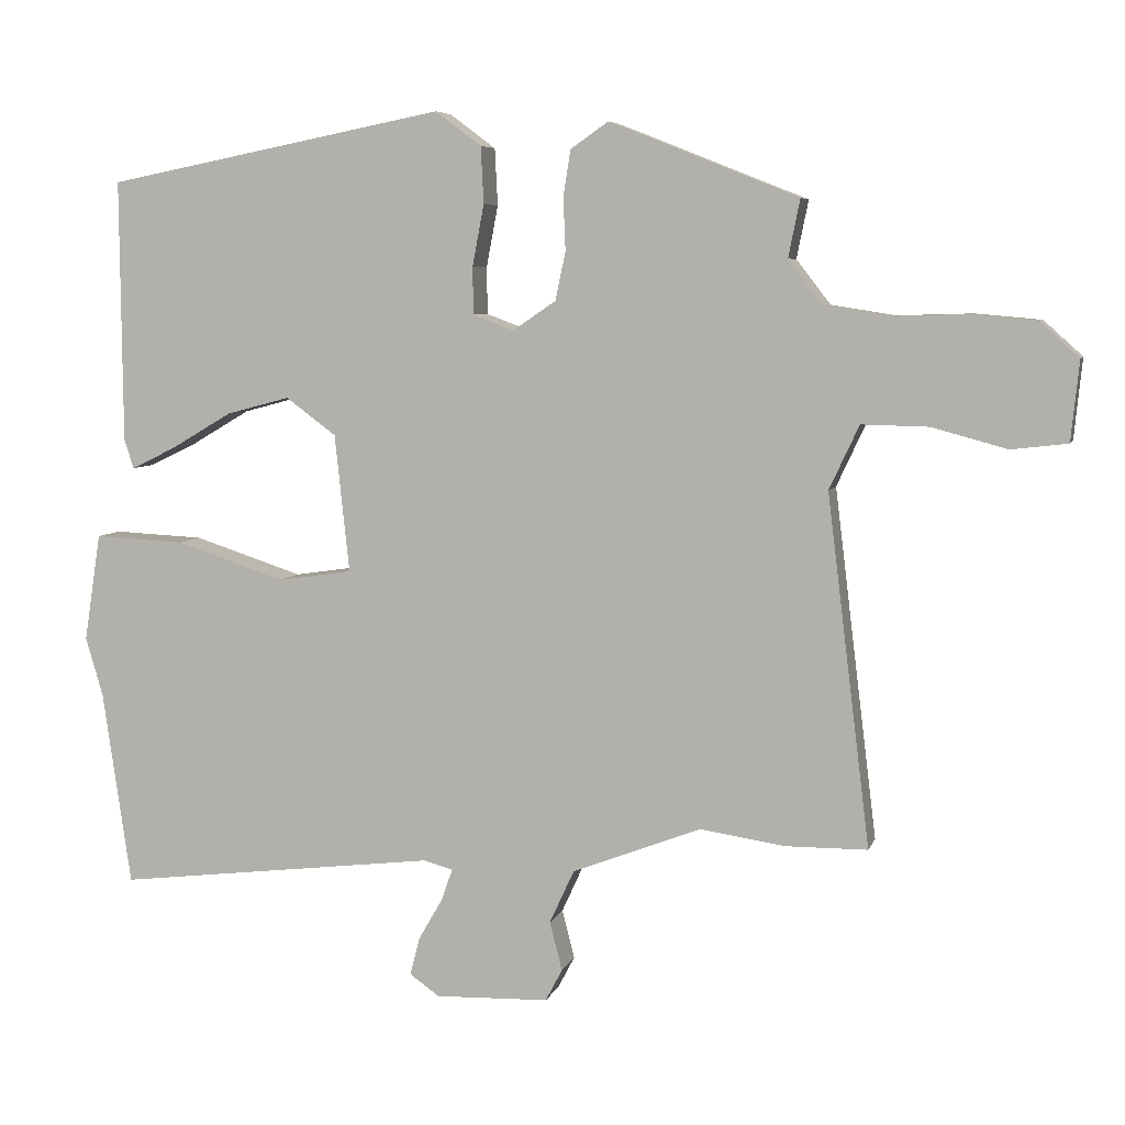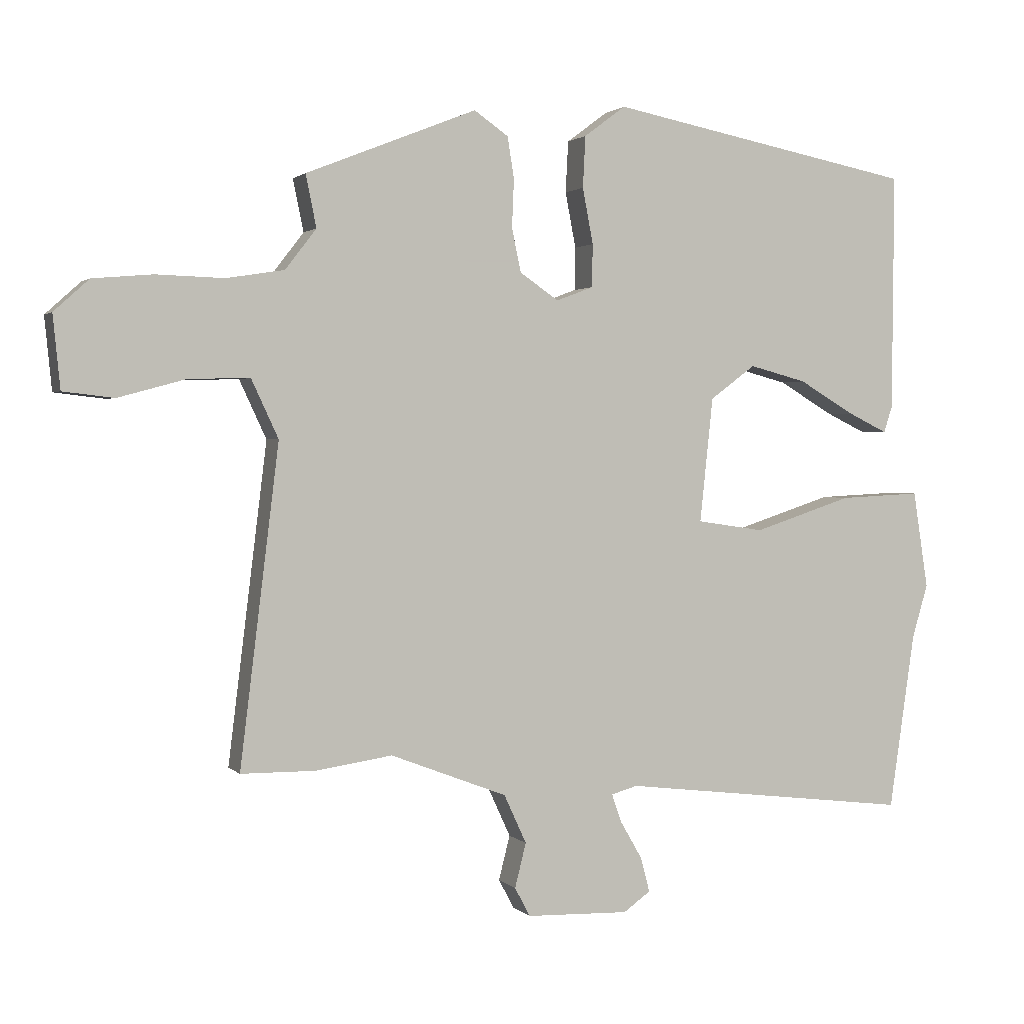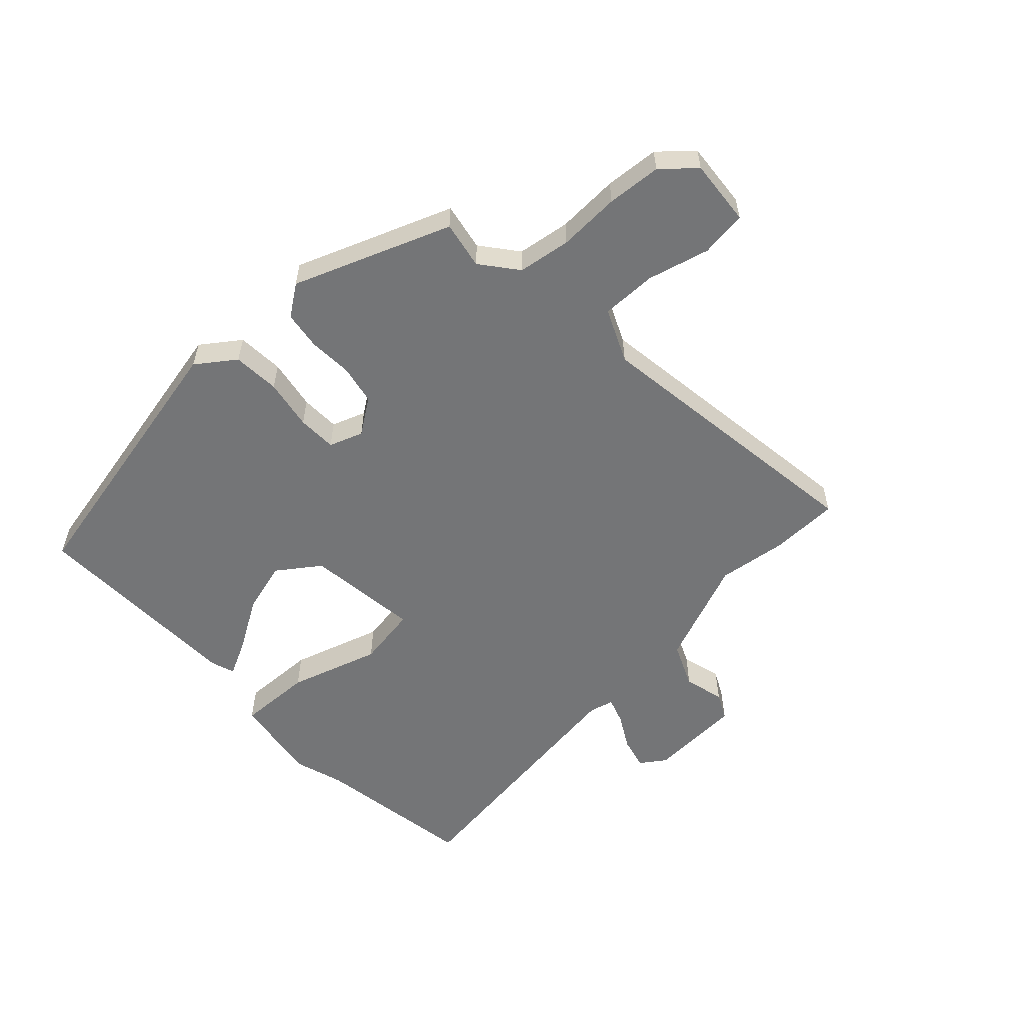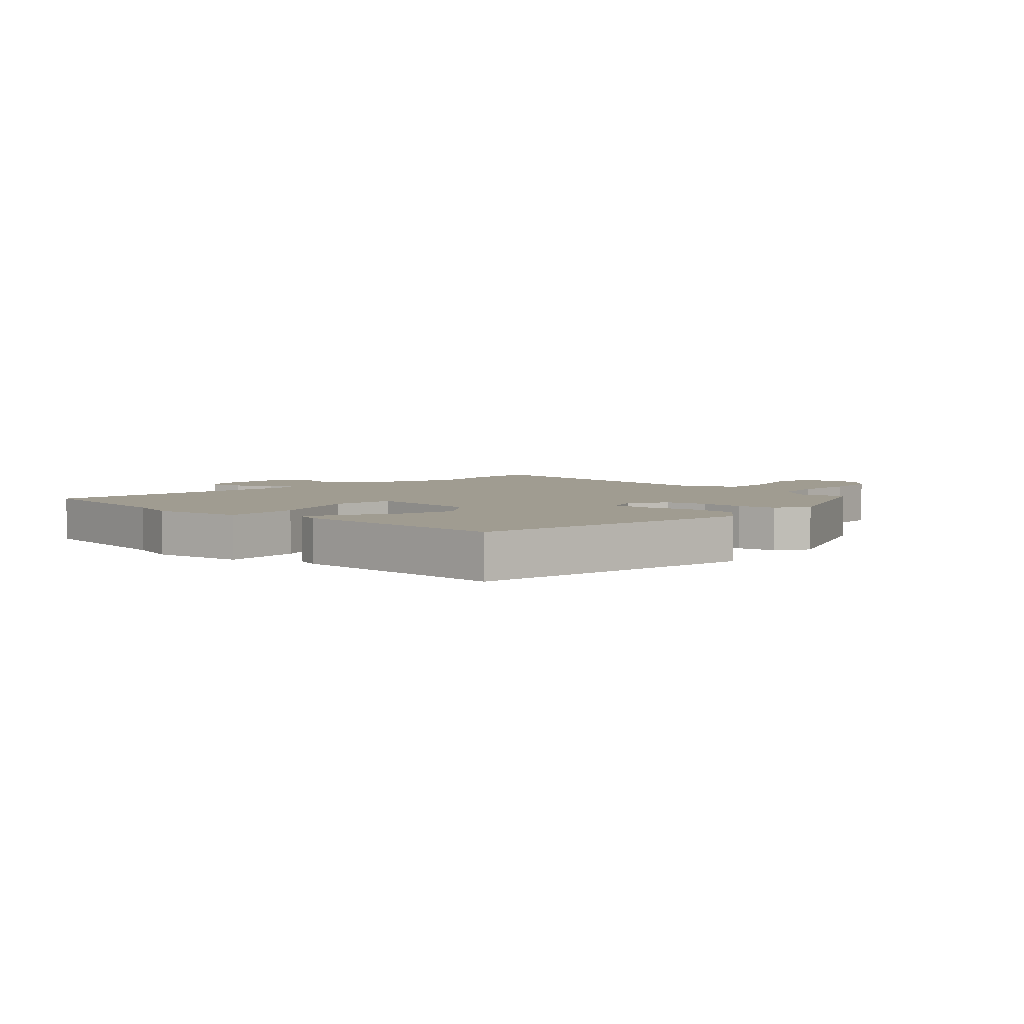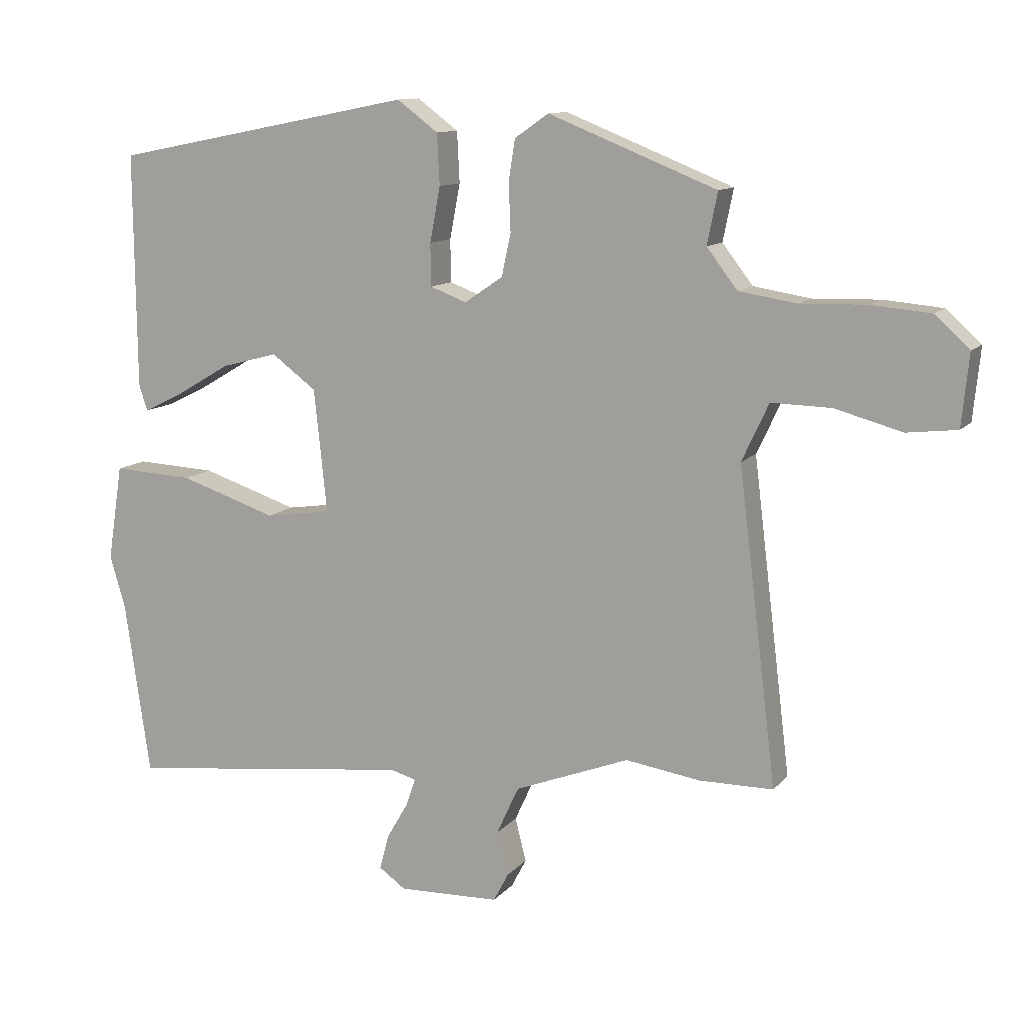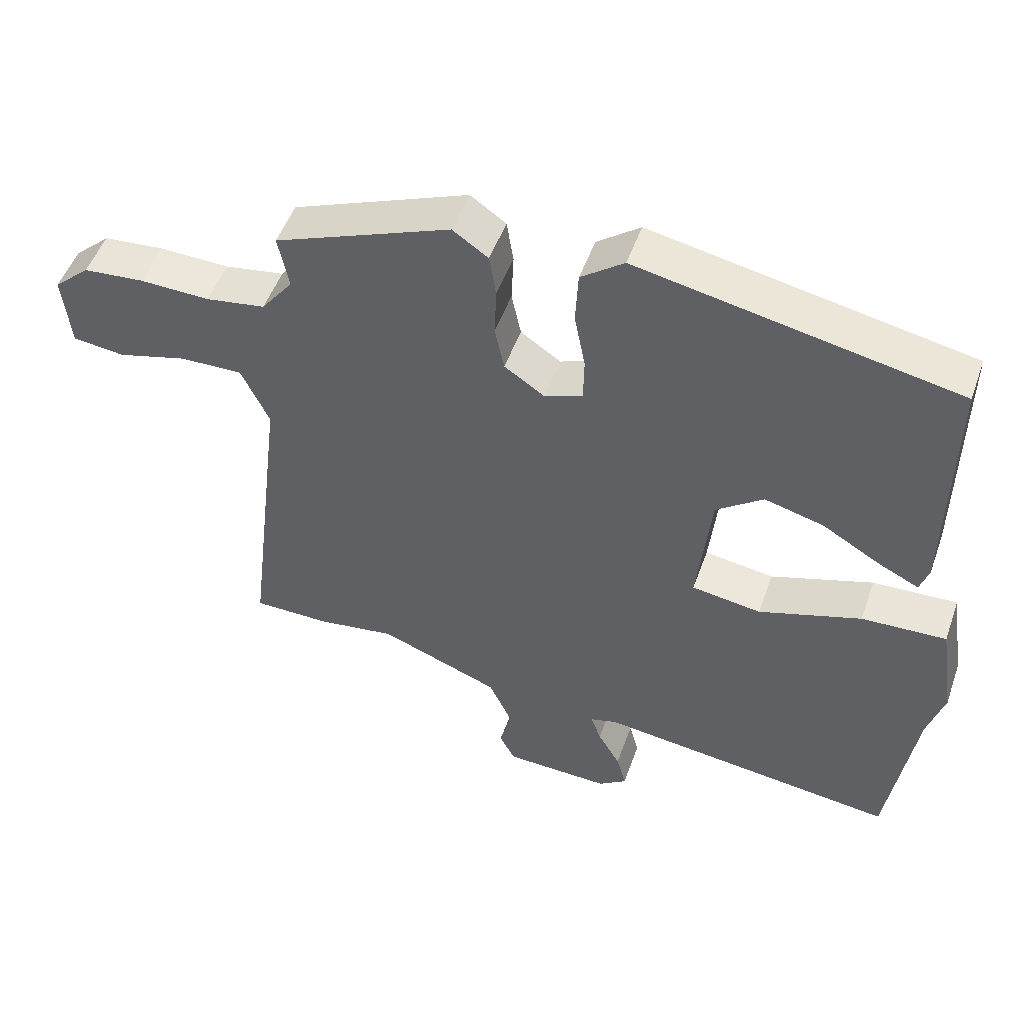
<metadata>
{"format":"obj","ext":"obj","renderer":"f3d","projection":"perspective","resolution":1024,"background":"white","views":[{"elev":6.2,"azim":14.3,"up":"+Z"},{"elev":1.7,"azim":159.5,"up":"+Z"},{"elev":-56.4,"azim":43.8,"up":"+Y"},{"elev":4.4,"azim":-47.8,"up":"+Y"},{"elev":11.4,"azim":23.6,"up":"+Z"},{"elev":50.6,"azim":-160.7,"up":"+Z"}]}
</metadata>
<code>
v -0.485 0.07 -0.601
v -0.524 0.07 -0.333
v -0.548 0.07 -0.252
v -0.525 0.07 -0.104
v -0.401 0.07 -0.11
v -0.251 0.07 -0.159
v -0.149 0.07 -0.144
v -0.169 0.07 0.045
v -0.238 0.07 0.096
v -0.325 0.07 0.073
v -0.41 0.07 0.023
v -0.47 0.07 -0.006
v -0.483 0.07 0.034
v -0.486 0.07 0.395
v -0.02 0.07 0.486
v 0.043 0.07 0.439
v 0.047 0.07 0.361
v 0.031 0.07 0.277
v 0.032 0.07 0.212
v 0.088 0.07 0.191
v 0.147 0.07 0.231
v 0.161 0.07 0.297
v 0.158 0.07 0.37
v 0.168 0.07 0.433
v 0.22 0.07 0.469
v 0.479 0.07 0.366
v 0.463 0.07 0.287
v 0.51 0.07 0.226
v 0.598 0.07 0.212
v 0.701 0.07 0.215
v 0.791 0.07 0.207
v 0.844 0.07 0.159
v 0.833 0.07 0.049
v 0.756 0.07 0.04
v 0.653 0.07 0.068
v 0.561 0.07 0.07
v 0.52 0.07 -0.018
v 0.579 0.07 -0.499
v 0.466 0.07 -0.5
v 0.35 0.07 -0.483
v 0.173 0.07 -0.551
v 0.139 0.07 -0.625
v 0.156 0.07 -0.692
v 0.133 0.07 -0.736
v -0.023 0.07 -0.741
v -0.064 0.07 -0.712
v -0.05 0.07 -0.659
v -0.017 0.07 -0.602
v -0.002 0.07 -0.559
v -0.042 0.07 -0.548
v -0.485 0 -0.601
v -0.524 0 -0.333
v -0.548 0 -0.252
v -0.525 0 -0.104
v -0.401 0 -0.11
v -0.251 0 -0.159
v -0.149 0 -0.144
v -0.169 0 0.045
v -0.238 0 0.096
v -0.325 0 0.073
v -0.41 0 0.023
v -0.47 0 -0.006
v -0.483 0 0.034
v -0.486 0 0.395
v -0.02 0 0.486
v 0.043 0 0.439
v 0.047 0 0.361
v 0.031 0 0.277
v 0.032 0 0.212
v 0.088 0 0.191
v 0.147 0 0.231
v 0.161 0 0.297
v 0.158 0 0.37
v 0.168 0 0.433
v 0.22 0 0.469
v 0.479 0 0.366
v 0.463 0 0.287
v 0.51 0 0.226
v 0.598 0 0.212
v 0.701 0 0.215
v 0.791 0 0.207
v 0.844 0 0.159
v 0.833 0 0.049
v 0.756 0 0.04
v 0.653 0 0.068
v 0.561 0 0.07
v 0.52 0 -0.018
v 0.579 0 -0.499
v 0.466 0 -0.5
v 0.35 0 -0.483
v 0.173 0 -0.551
v 0.139 0 -0.625
v 0.156 0 -0.692
v 0.133 0 -0.736
v -0.023 0 -0.741
v -0.064 0 -0.712
v -0.05 0 -0.659
v -0.017 0 -0.602
v -0.002 0 -0.559
v -0.042 0 -0.548
f 45 46 47 48
f 45 48 49
f 42 43 44 45
f 41 42 45 49
f 40 41 49 50
f 37 38 39 40
f 32 33 34 35
f 32 35 36
f 29 30 31 32
f 28 29 32 36
f 27 28 36 37
f 25 26 27
f 22 23 24 25
f 21 22 25 27
f 20 21 27 37
f 15 16 17 18
f 15 18 19
f 14 15 19
f 10 11 12 13
f 9 10 13 14
f 8 9 14 19
f 3 4 5 6
f 2 3 6 7
f 1 2 7
f 50 1 7
f 20 37 40 50
f 19 20 50
f 7 8 19 50
f 98 97 96 95
f 99 98 95
f 95 94 93 92
f 99 95 92 91
f 100 99 91 90
f 90 89 88 87
f 85 84 83 82
f 86 85 82
f 82 81 80 79
f 86 82 79 78
f 87 86 78 77
f 77 76 75
f 75 74 73 72
f 77 75 72 71
f 87 77 71 70
f 68 67 66 65
f 69 68 65
f 69 65 64
f 63 62 61 60
f 64 63 60 59
f 69 64 59 58
f 56 55 54 53
f 57 56 53 52
f 57 52 51
f 57 51 100
f 100 90 87 70
f 100 70 69
f 100 69 58 57
f 1 51 52 2
f 2 52 53 3
f 3 53 54 4
f 4 54 55 5
f 5 55 56 6
f 6 56 57 7
f 7 57 58 8
f 8 58 59 9
f 9 59 60 10
f 10 60 61 11
f 11 61 62 12
f 12 62 63 13
f 13 63 64 14
f 14 64 65 15
f 15 65 66 16
f 16 66 67 17
f 17 67 68 18
f 18 68 69 19
f 19 69 70 20
f 20 70 71 21
f 21 71 72 22
f 22 72 73 23
f 23 73 74 24
f 24 74 75 25
f 25 75 76 26
f 26 76 77 27
f 27 77 78 28
f 28 78 79 29
f 29 79 80 30
f 30 80 81 31
f 31 81 82 32
f 32 82 83 33
f 33 83 84 34
f 34 84 85 35
f 35 85 86 36
f 36 86 87 37
f 37 87 88 38
f 38 88 89 39
f 39 89 90 40
f 40 90 91 41
f 41 91 92 42
f 42 92 93 43
f 43 93 94 44
f 44 94 95 45
f 45 95 96 46
f 46 96 97 47
f 47 97 98 48
f 48 98 99 49
f 49 99 100 50
f 50 100 51 1

</code>
